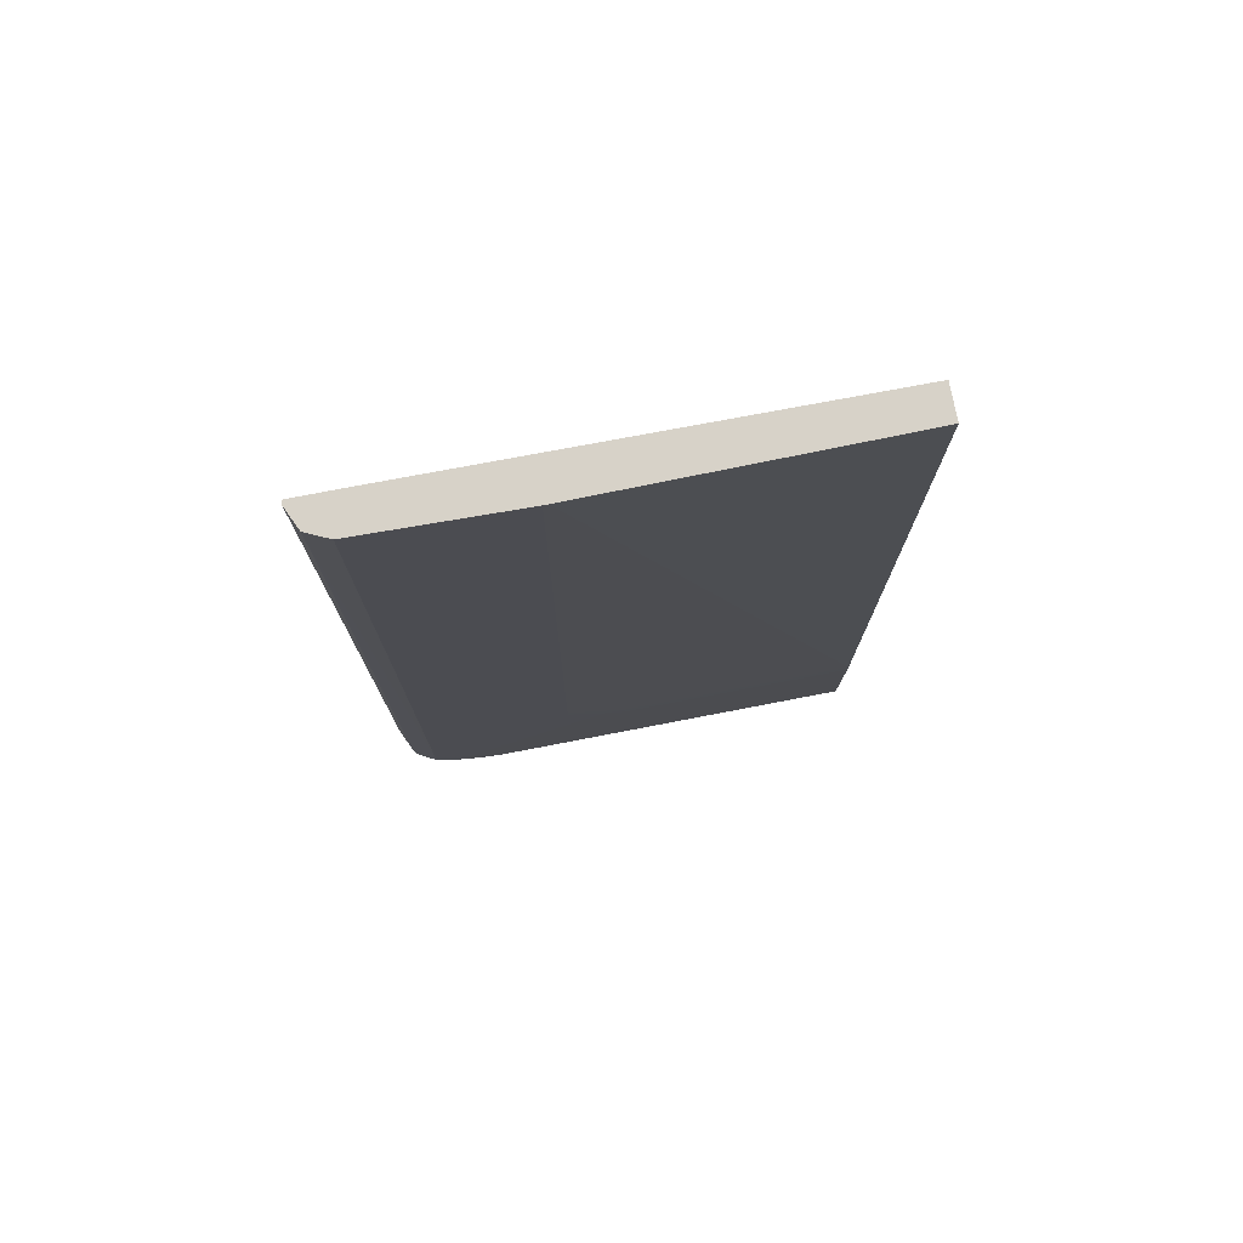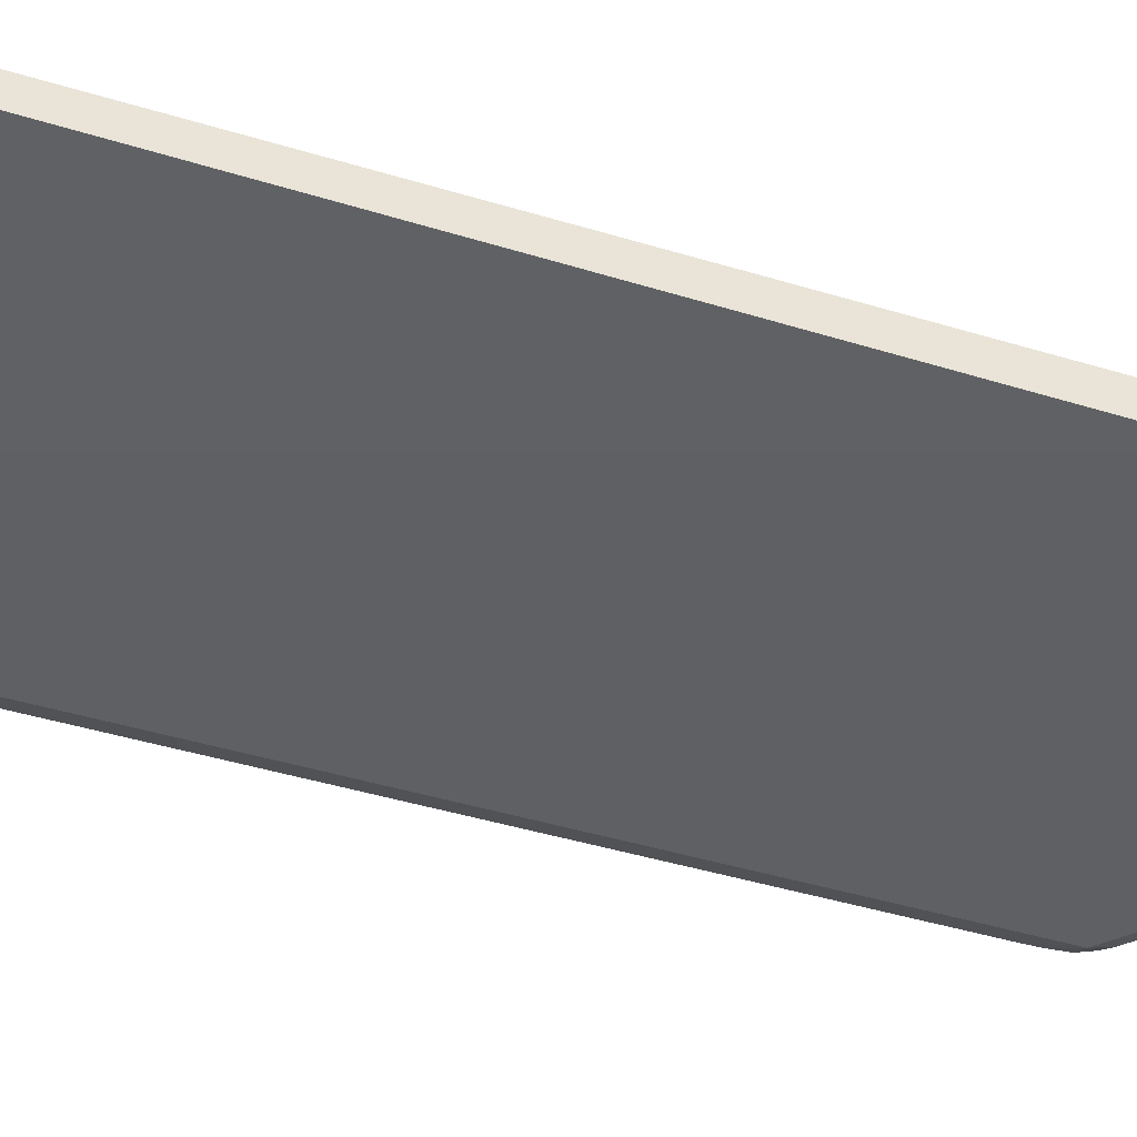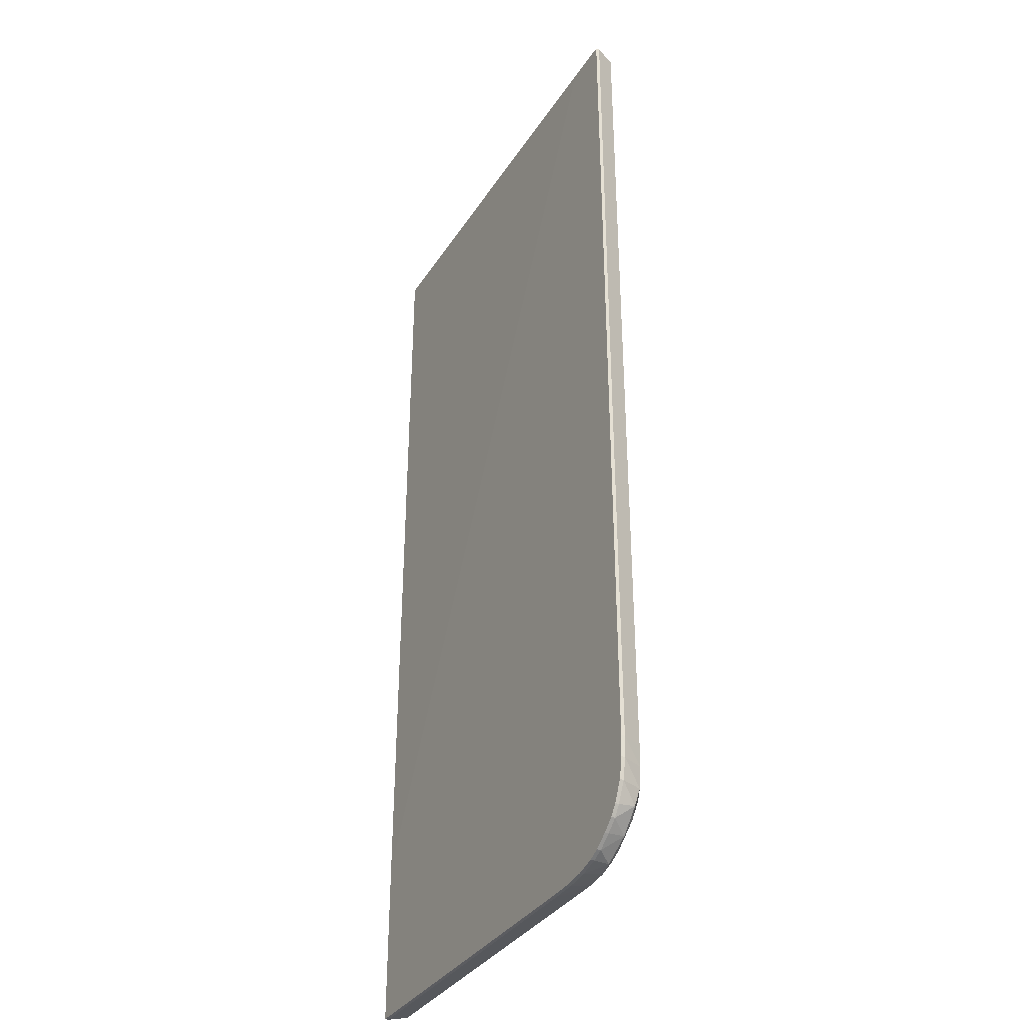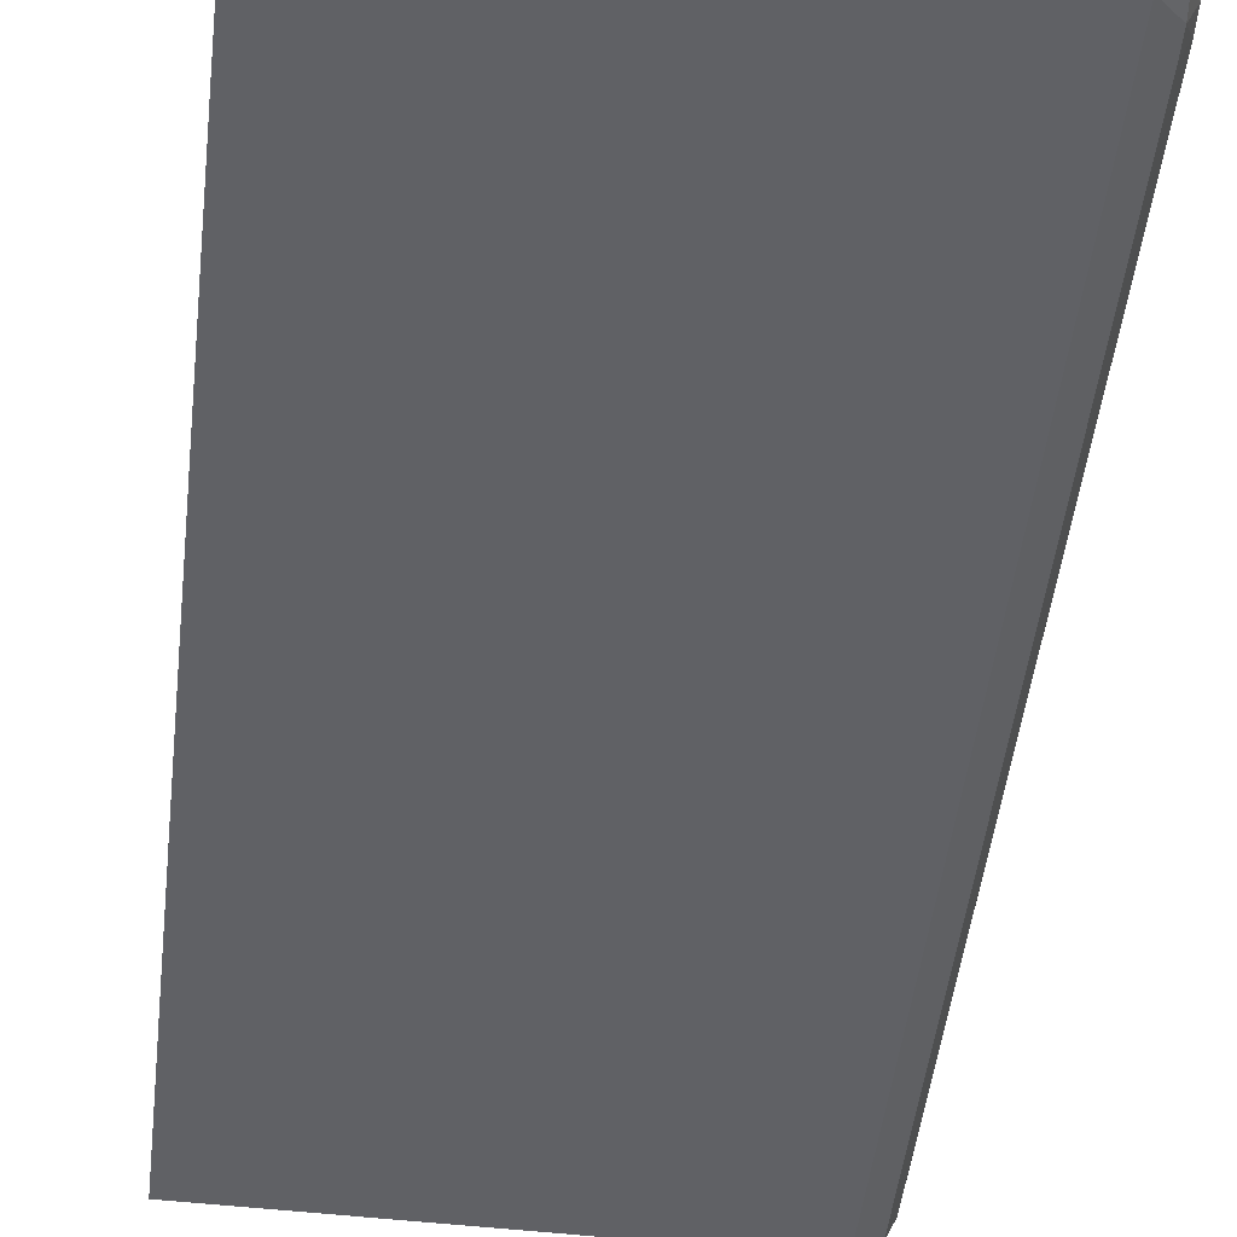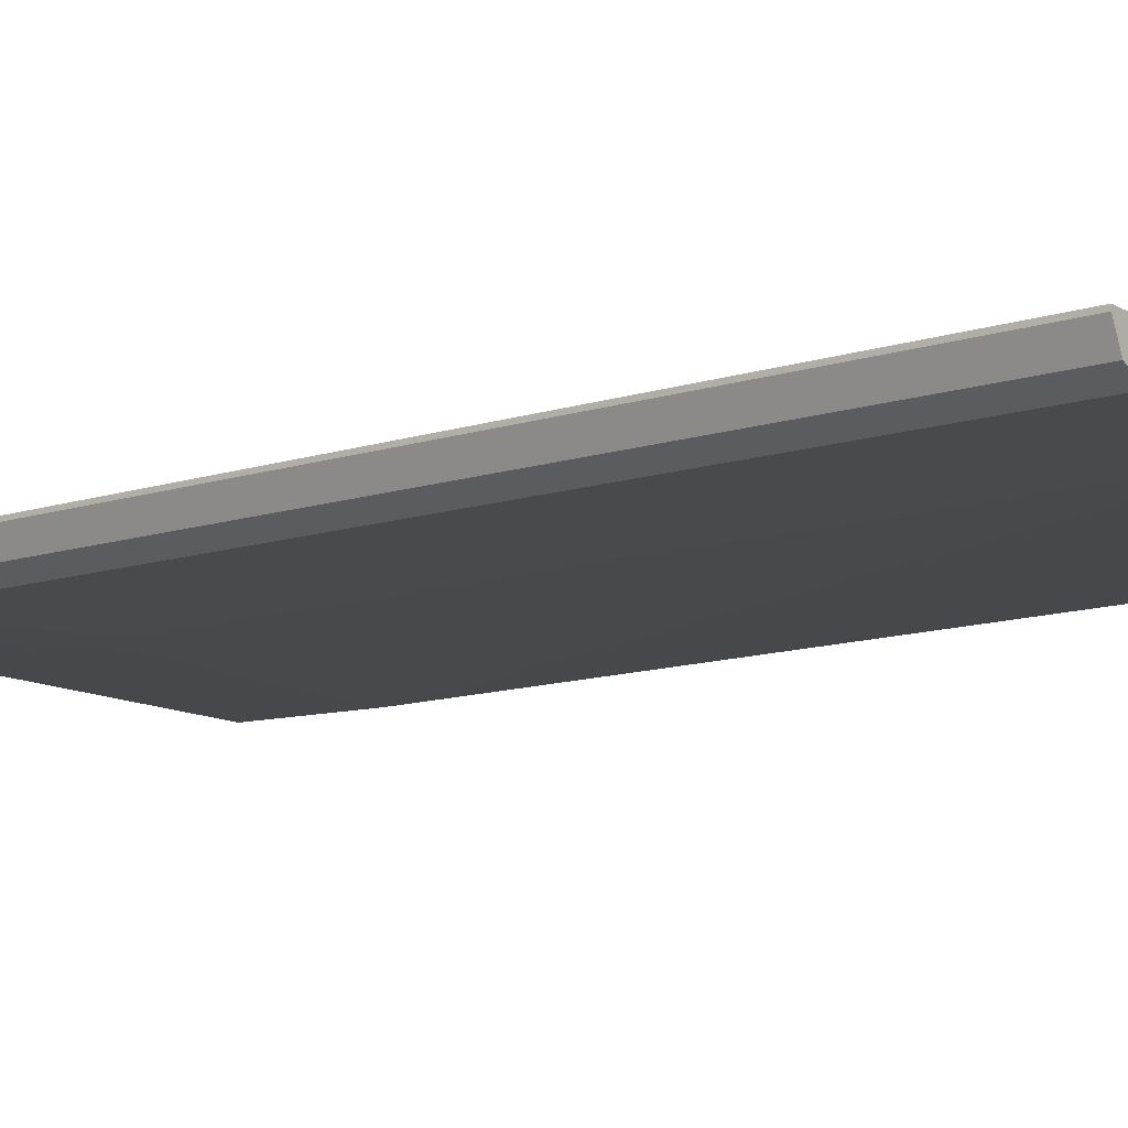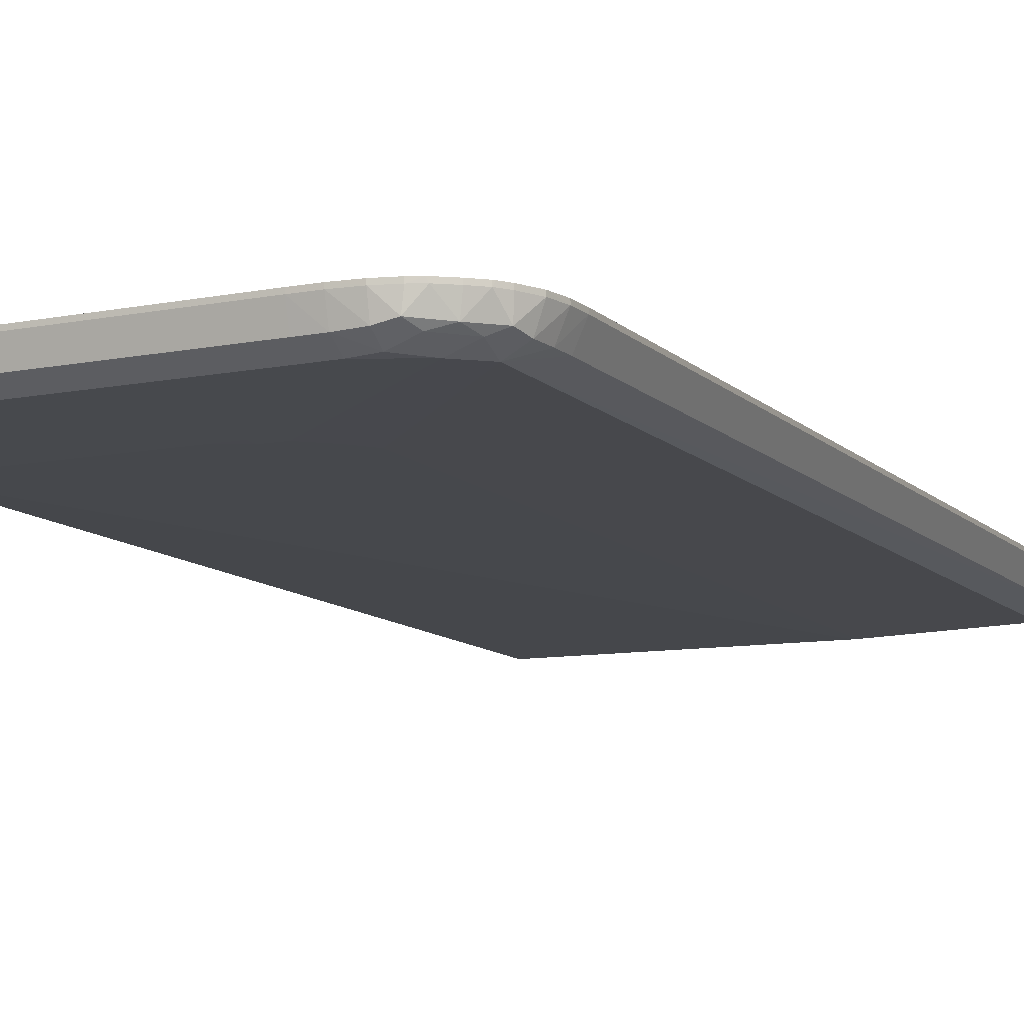
<metadata>
{"format":"obj","ext":"obj","renderer":"f3d","projection":"perspective","resolution":1024,"background":"white","views":[{"elev":77.3,"azim":169.1,"up":"+Y"},{"elev":-44.7,"azim":-109.5,"up":"+Z"},{"elev":-35.1,"azim":61.3,"up":"+Y"},{"elev":-48.6,"azim":-6.6,"up":"+Z"},{"elev":-12.1,"azim":127.1,"up":"+Z"},{"elev":-11.1,"azim":26.0,"up":"+Z"}]}
</metadata>
<code>
o bottom_box_collision_geom_0
v 0.00277 -0.1455 0.003762
v 0.00277 -0.1455 0.00429
v 0.00277 -0.1447 0.000819
v 0.05147 -0.1455 0.003762
v 0.05147 -0.1455 0.00429
v 0.00277 -0.1378 0.00429
v 0.00277 -0.1439 0.000281
v 0.05147 -0.1447 0.000819
v 0.05463 -0.1447 0.000829
v 0.05463 -0.1455 0.003762
v 0.05463 -0.1455 0.00429
v 0.00277 -0.1224 0.004274
v 0.06186 -0.007184 0.00429
v 0.00277 -0.1425 -0.000609
v 0.05147 -0.1425 -0.000609
v 0.05463 -0.1425 -0.000599
v 0.0578 -0.1445 0.000983
v 0.0578 -0.1425 -0.00044
v 0.0578 -0.1451 0.003762
v 0.05516 -0.1454 0.00429
v 0.00277 -0.007184 0.003972
v 0.06844 -0.007184 0.00429
v 0.00277 -0.1241 -0.001023
v 0.03247 -0.1241 -0.001023
v 0.03563 -0.124 -0.001013
v 0.06097 -0.1396 -0.000621
v 0.06008 -0.1442 0.001478
v 0.06107 -0.1427 0.000636
v 0.0578 -0.1451 0.00429
v 0.06042 -0.1444 0.003762
v 0.00277 -0.007184 -0.000551
v 0.06845 -0.007184 0.003762
v 0.06844 -0.131 0.00429
v 0.00277 -0.1224 -0.001032
v 0.03563 -0.1224 -0.001035
v 0.03855 -0.1222 -0.001022
v 0.06413 -0.1368 -0.000585
v 0.06438 -0.1398 0.000525
v 0.04179 -0.1193 -0.001022
v 0.04375 -0.1182 -0.001012
v 0.04386 -0.1166 -0.001023
v 0.06349 -0.1419 0.001253
v 0.06201 -0.1437 0.003762
v 0.06042 -0.1444 0.00429
v 0.06175 -0.1438 0.00429
v 0.04321 -0.007184 -0.001021
v 0.04323 -0.007198 -0.001023
v 0.06845 -0.131 0.003762
v 0.06843 -0.007184 0.003734
v 0.06832 -0.1339 0.00429
v 0.04385 -0.007184 -0.001023
v 0.04386 -0.007198 -0.001023
v 0.06709 -0.131 0.0008
v 0.06703 -0.1339 0.000793
v 0.06675 -0.1368 0.000822
v 0.06413 -0.007184 -0.000562
v 0.06709 -0.007184 0.0008
v 0.06626 -0.139 0.001299
v 0.06553 -0.1409 0.003762
v 0.06395 -0.1422 0.003762
v 0.06201 -0.1437 0.00429
v 0.06833 -0.1339 0.003762
v 0.06778 -0.1368 0.00429
v 0.06778 -0.1368 0.003762
v 0.06653 -0.1394 0.003762
v 0.0657 -0.1406 0.00429
v 0.06553 -0.1409 0.00429
v 0.06395 -0.1422 0.00429
v 0.06653 -0.1394 0.00429
f 1 2 6
f 1 6 12
f 1 12 21
f 1 21 31
f 1 31 34
f 1 34 23
f 1 23 14
f 1 14 7
f 1 7 3
f 1 3 8
f 1 8 4
f 1 4 5
f 1 5 2
f 2 5 11
f 2 11 20
f 2 20 29
f 2 29 44
f 2 44 45
f 2 45 61
f 2 61 68
f 2 68 67
f 2 67 66
f 2 66 69
f 2 69 63
f 2 63 50
f 2 50 33
f 2 33 22
f 2 22 13
f 2 13 6
f 3 7 8
f 4 8 9
f 4 9 10
f 4 10 11
f 4 11 5
f 6 13 12
f 7 14 15
f 7 15 8
f 8 15 16
f 8 16 9
f 9 17 10
f 9 16 18
f 9 18 17
f 10 19 20
f 10 20 11
f 10 17 19
f 12 13 21
f 13 22 32
f 13 32 49
f 13 49 57
f 13 57 56
f 13 56 51
f 13 51 46
f 13 46 31
f 13 31 21
f 14 23 24
f 14 24 15
f 15 24 16
f 16 24 25
f 16 25 26
f 16 26 18
f 17 27 19
f 17 18 28
f 17 28 27
f 18 26 28
f 19 29 20
f 19 27 30
f 19 30 44
f 19 44 29
f 22 33 48
f 22 48 32
f 23 34 35
f 23 35 24
f 24 35 25
f 25 35 36
f 25 36 26
f 26 37 38
f 26 38 28
f 26 36 39
f 26 39 40
f 26 40 41
f 26 41 37
f 27 28 42
f 27 42 43
f 27 43 30
f 28 38 42
f 30 43 45
f 30 45 44
f 31 46 47
f 31 47 34
f 32 48 49
f 33 50 62
f 33 62 48
f 34 47 35
f 35 41 39
f 35 39 36
f 35 47 51
f 35 51 52
f 35 52 41
f 37 53 54
f 37 54 55
f 37 55 38
f 37 41 52
f 37 52 56
f 37 56 57
f 37 57 53
f 38 55 58
f 38 58 42
f 39 41 40
f 42 58 59
f 42 59 60
f 42 60 43
f 43 60 68
f 43 68 61
f 43 61 45
f 46 51 47
f 48 62 54
f 48 54 53
f 48 53 49
f 49 53 57
f 50 63 62
f 51 56 52
f 54 62 55
f 55 62 64
f 55 64 58
f 58 65 59
f 58 64 65
f 59 66 67
f 59 67 68
f 59 68 60
f 59 65 66
f 62 63 64
f 63 65 64
f 63 69 65
f 65 69 66

</code>
